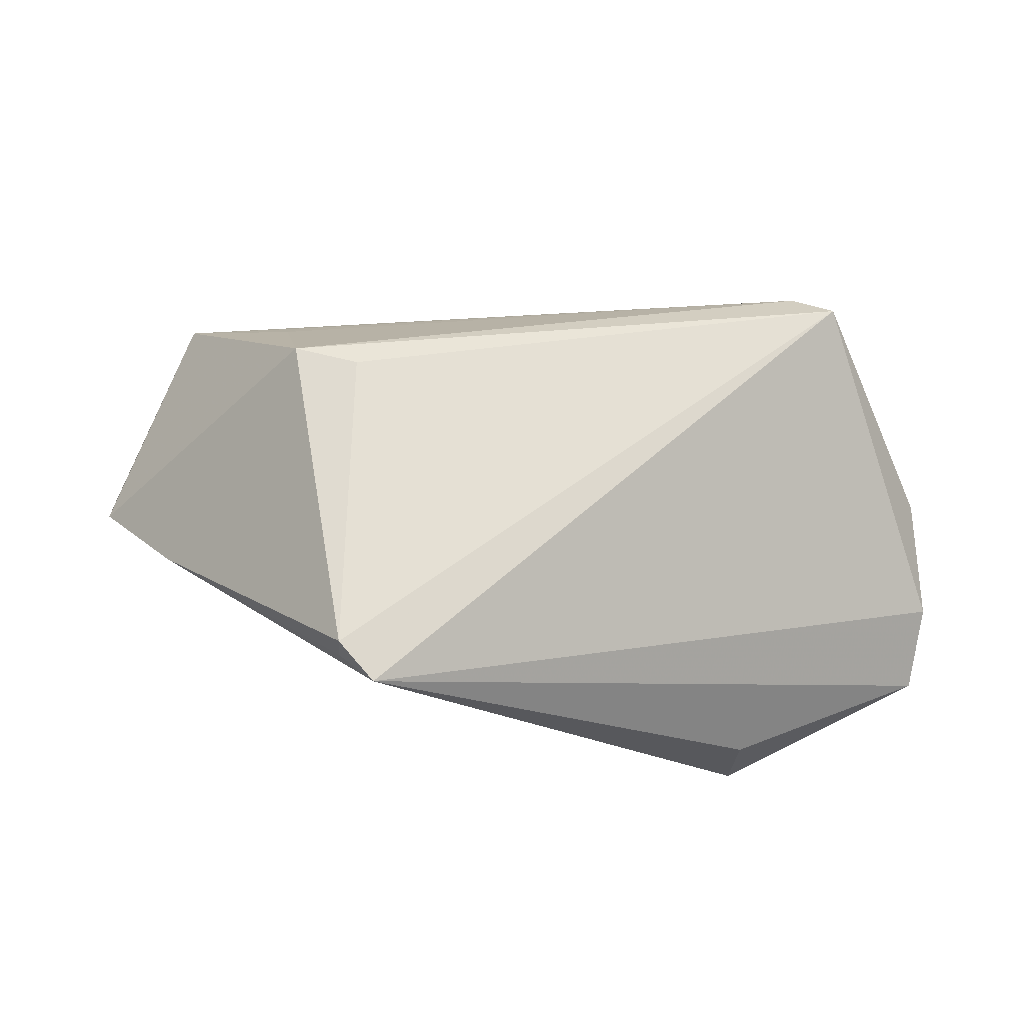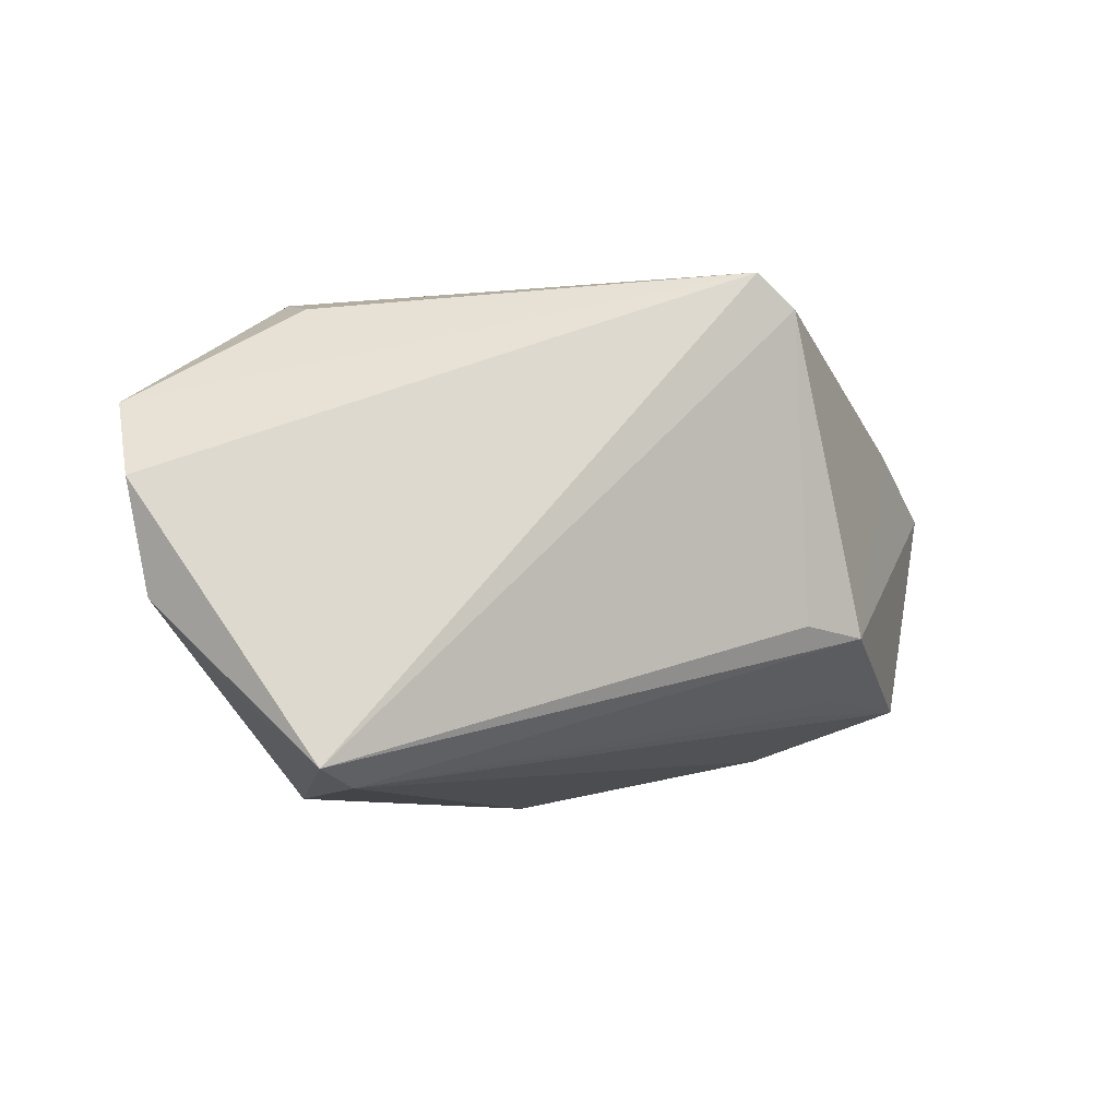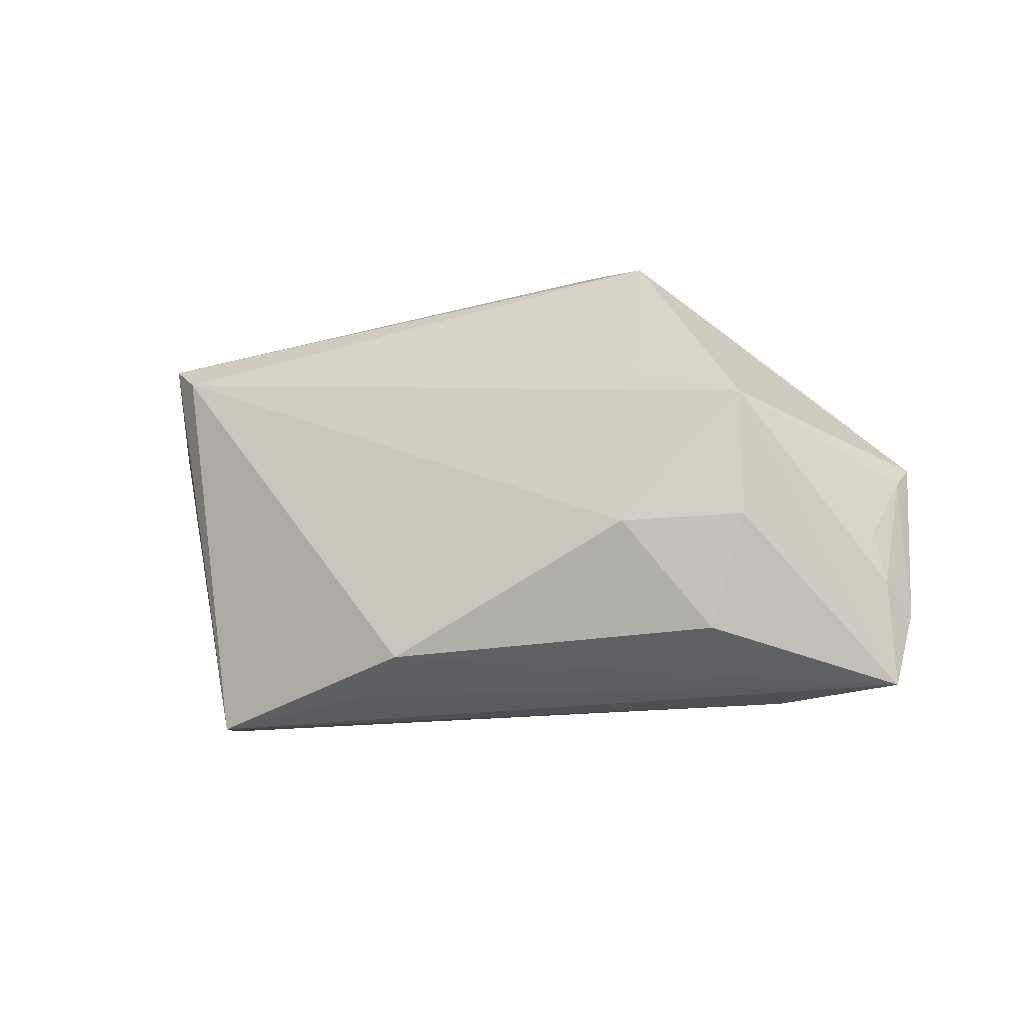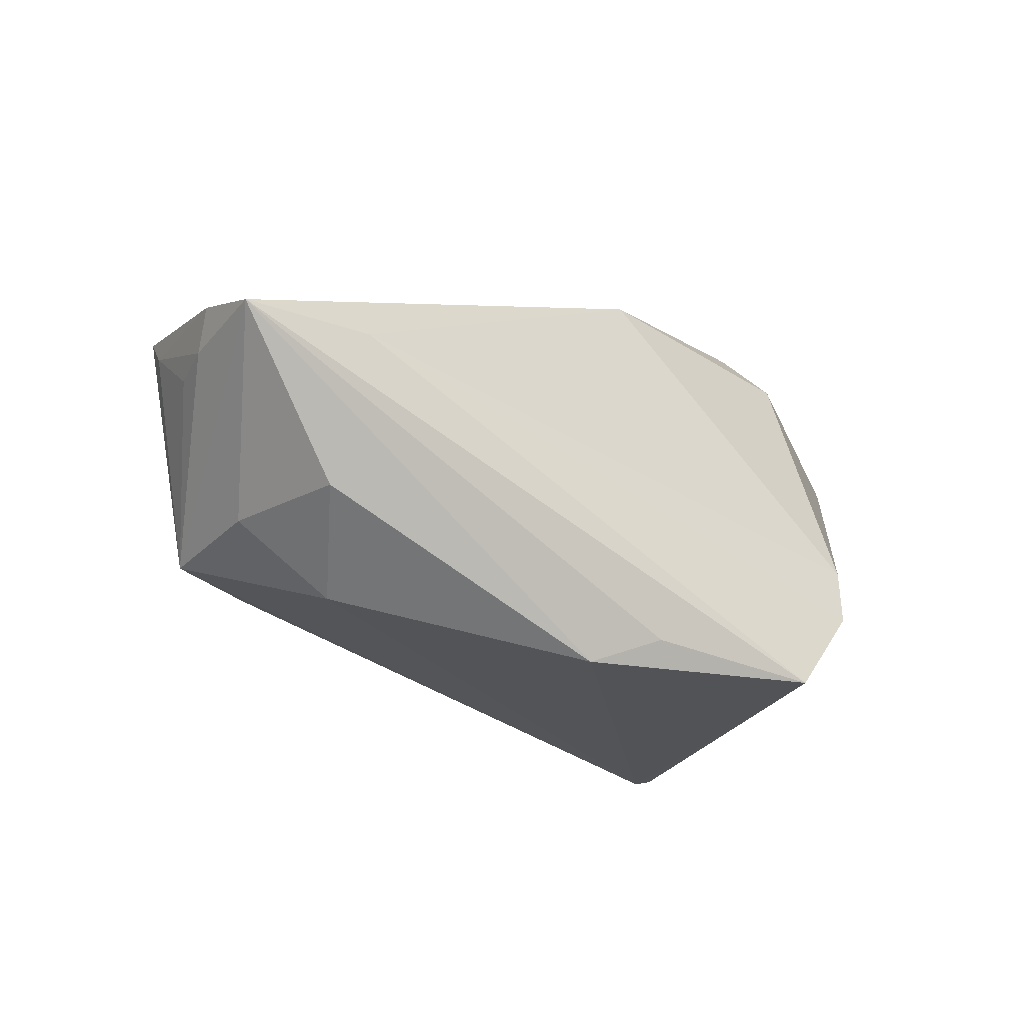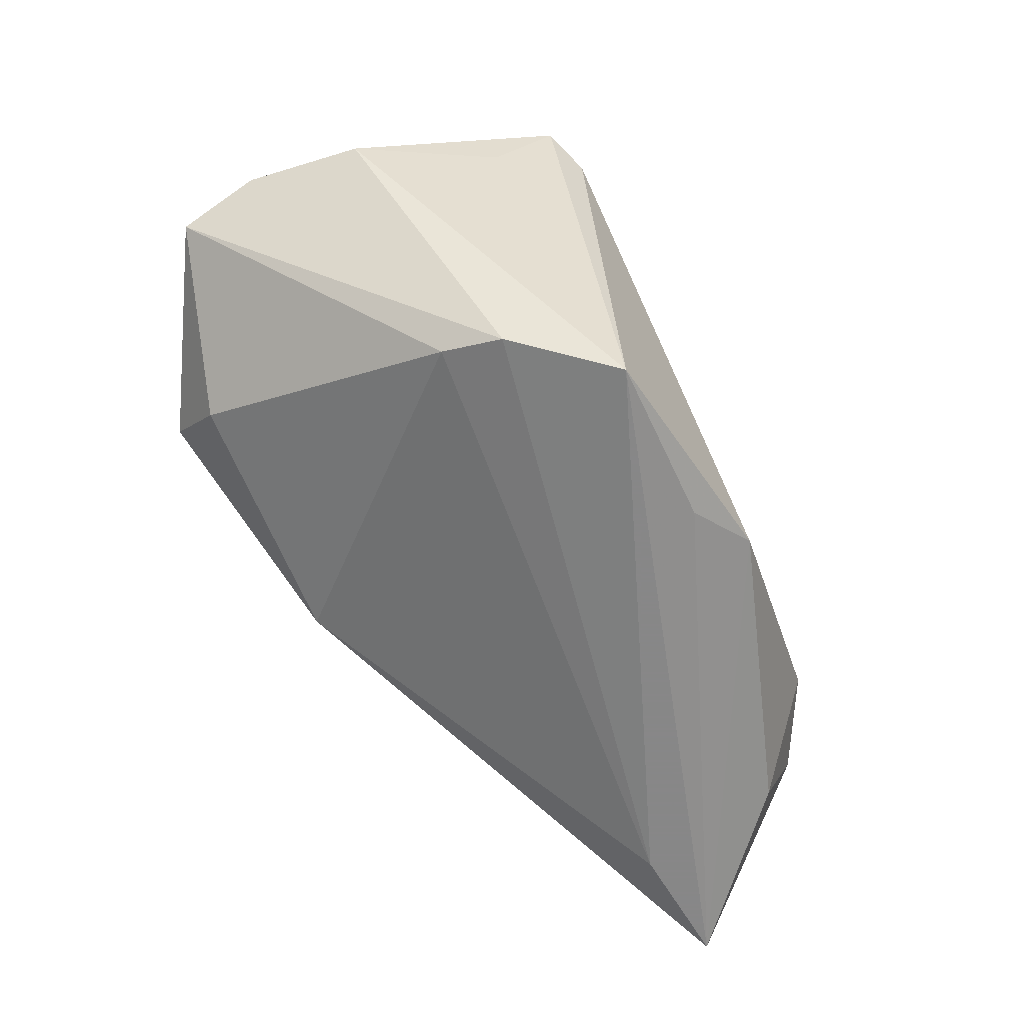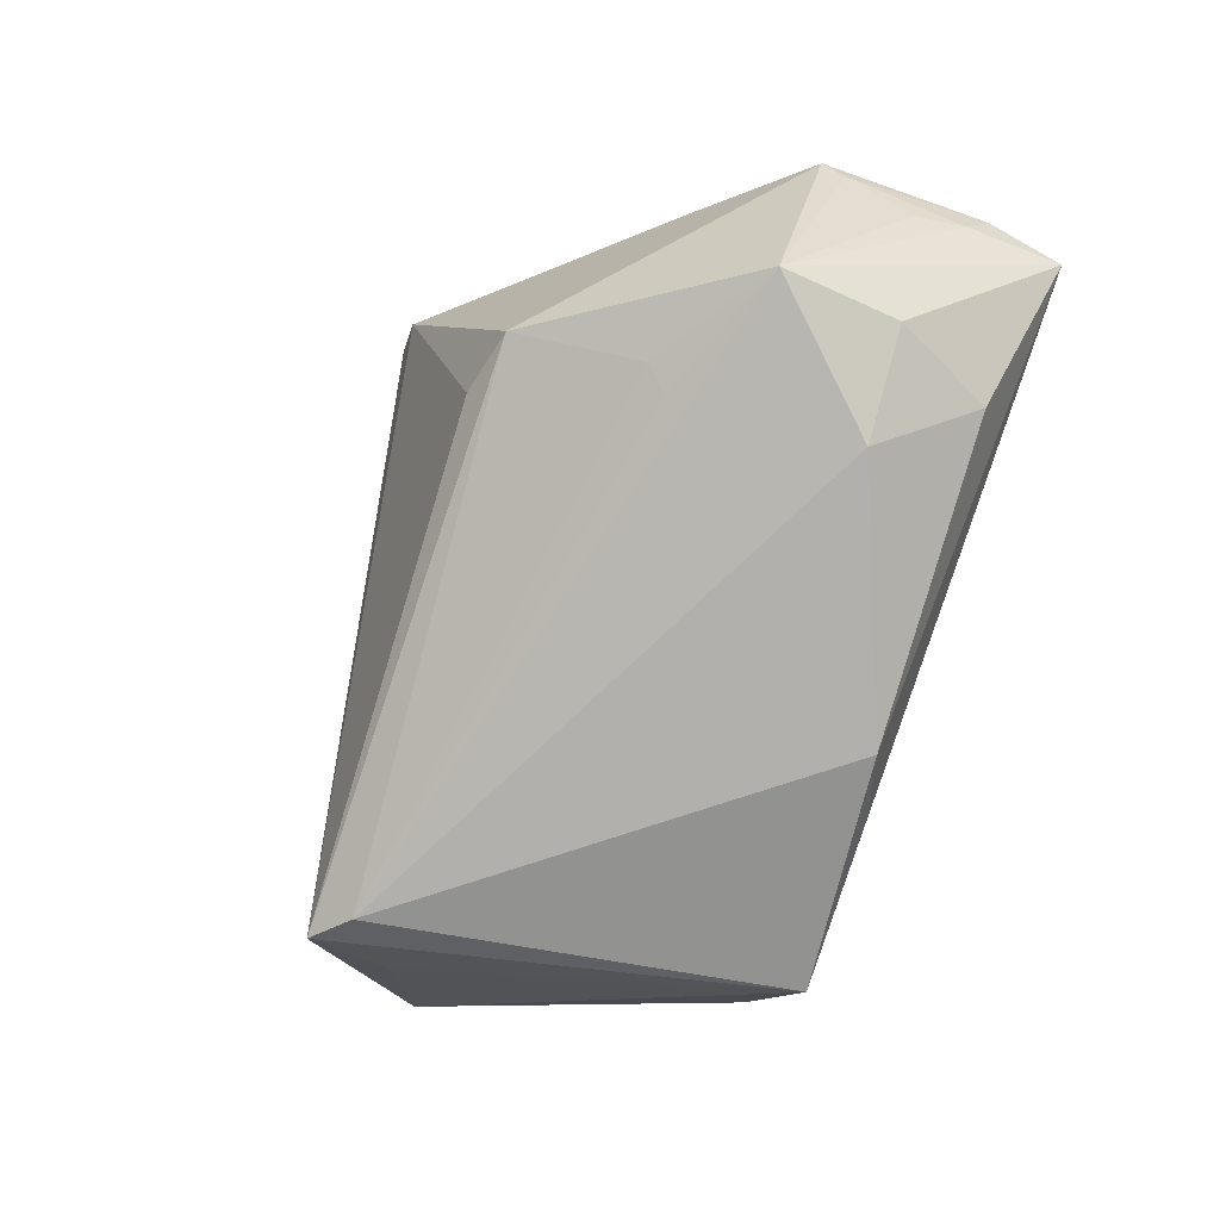
<metadata>
{"format":"obj","ext":"obj","renderer":"f3d","projection":"perspective","resolution":1024,"background":"white","views":[{"elev":77.2,"azim":9.5,"up":"+Y"},{"elev":-8.8,"azim":156.9,"up":"+Z"},{"elev":-18.6,"azim":-141.5,"up":"+Y"},{"elev":-22.2,"azim":-32.0,"up":"+Z"},{"elev":-62.6,"azim":120.9,"up":"+Y"},{"elev":-68.3,"azim":-111.2,"up":"+Z"}]}
</metadata>
<code>
v -0.01767 0.03628 0.02927
v -0.02309 0.02858 -0.009318
v -0.03737 -0.01324 -0.0236
v 0.0339 0.0205 -0.03039
v 0.0594 0.003252 0.01747
v 0.03621 -0.02638 -0.009971
v -0.05866 -0.004574 0.007942
v 0.002223 -0.03007 -0.02678
v 0.05931 0.007904 0.007519
v -0.03588 0.0116 -0.01701
v -0.05101 0.002428 -0.01724
v 0.03927 0.02443 -0.02841
v 0.05594 0.007089 -0.007266
v -0.05914 -0.01907 0.002654
v 0.03872 -0.01006 0.02566
v -0.03175 0.02698 -0.01032
v -0.04648 0.009254 0.01793
v 0.03676 0.007006 0.03085
v -0.006695 -0.02692 -0.03039
v 0.03646 -0.002393 0.03366
v 0.04333 0.01366 -0.02188
v -0.04983 -0.01276 -0.01553
v 0.00708 -0.01585 0.02881
v 0.01765 -0.005859 0.03124
v -0.05877 -0.03172 0.004524
v -0.05823 -0.01258 0.001687
v -0.0438 -0.02584 -0.01393
v -0.01248 0.03609 0.03353
v -0.03362 0.008856 -0.01888
v 0.02452 -0.03172 -0.0293
v -0.05857 -0.00186 0.01115
v -0.04206 -0.03172 0.004367
v -0.01752 0.03411 0.03071
v -0.0598 -0.02234 0.007292
v 0.0346 -0.02866 -0.01782
f 24 20 28
f 12 9 13
f 28 9 12
f 20 24 23
f 23 24 28
f 28 20 18
f 5 18 20
f 5 35 13
f 13 9 5
f 5 9 28
f 28 18 5
f 2 12 16
f 21 12 13
f 11 31 16
f 15 5 20
f 20 23 15
f 16 31 17
f 28 33 17
f 17 31 34
f 34 23 17
f 17 23 28
f 1 2 16
f 1 33 28
f 28 12 1
f 12 2 1
f 16 17 1
f 1 17 33
f 14 26 11
f 12 21 30
f 35 32 30
f 13 35 30
f 30 21 13
f 22 11 3
f 3 27 22
f 19 27 3
f 35 5 6
f 5 15 6
f 6 15 23
f 6 32 35
f 23 32 6
f 31 11 7
f 11 26 7
f 26 14 7
f 34 31 7
f 7 14 34
f 10 11 16
f 10 29 11
f 12 30 4
f 4 30 19
f 19 3 4
f 29 10 4
f 11 29 4
f 4 3 11
f 16 12 4
f 4 10 16
f 19 30 8
f 22 27 25
f 25 11 22
f 25 14 11
f 34 14 25
f 25 23 34
f 25 32 23
f 25 30 32
f 25 8 30
f 25 27 19
f 19 8 25

</code>
